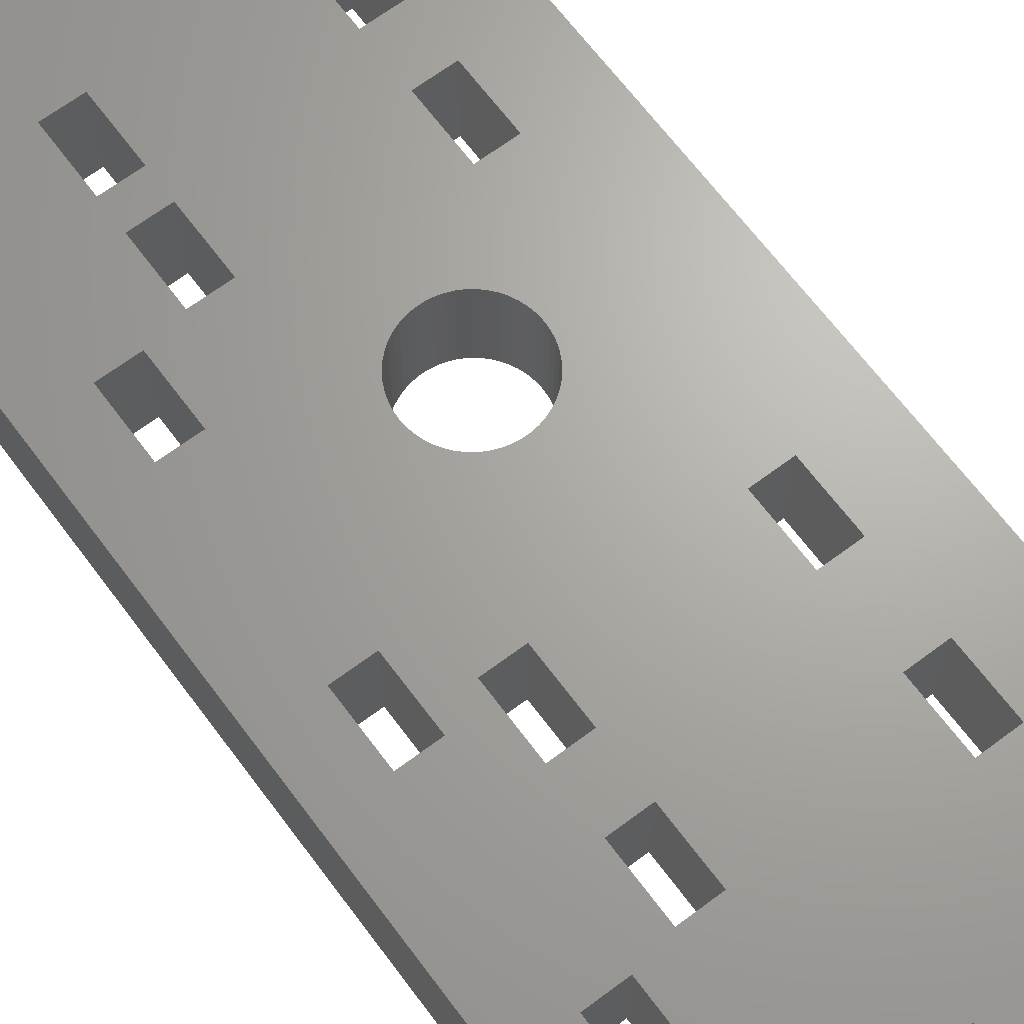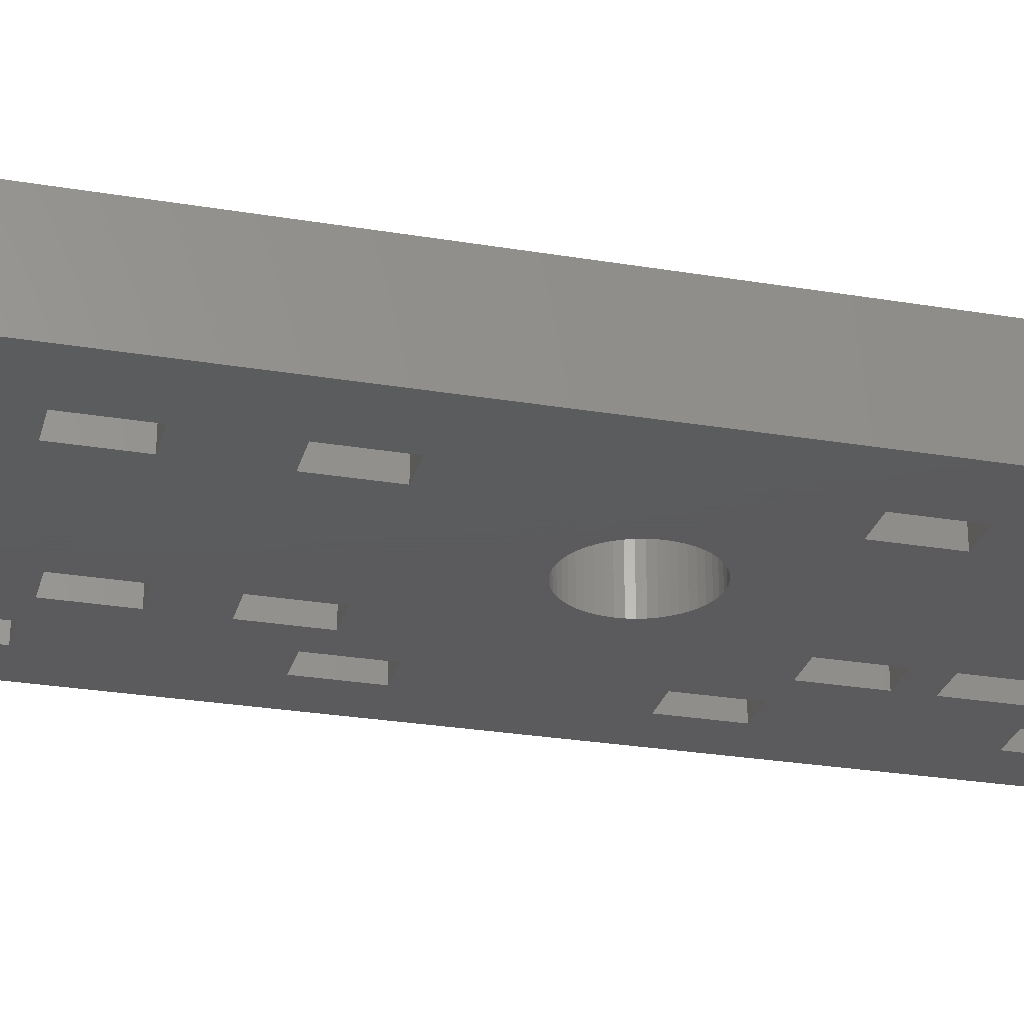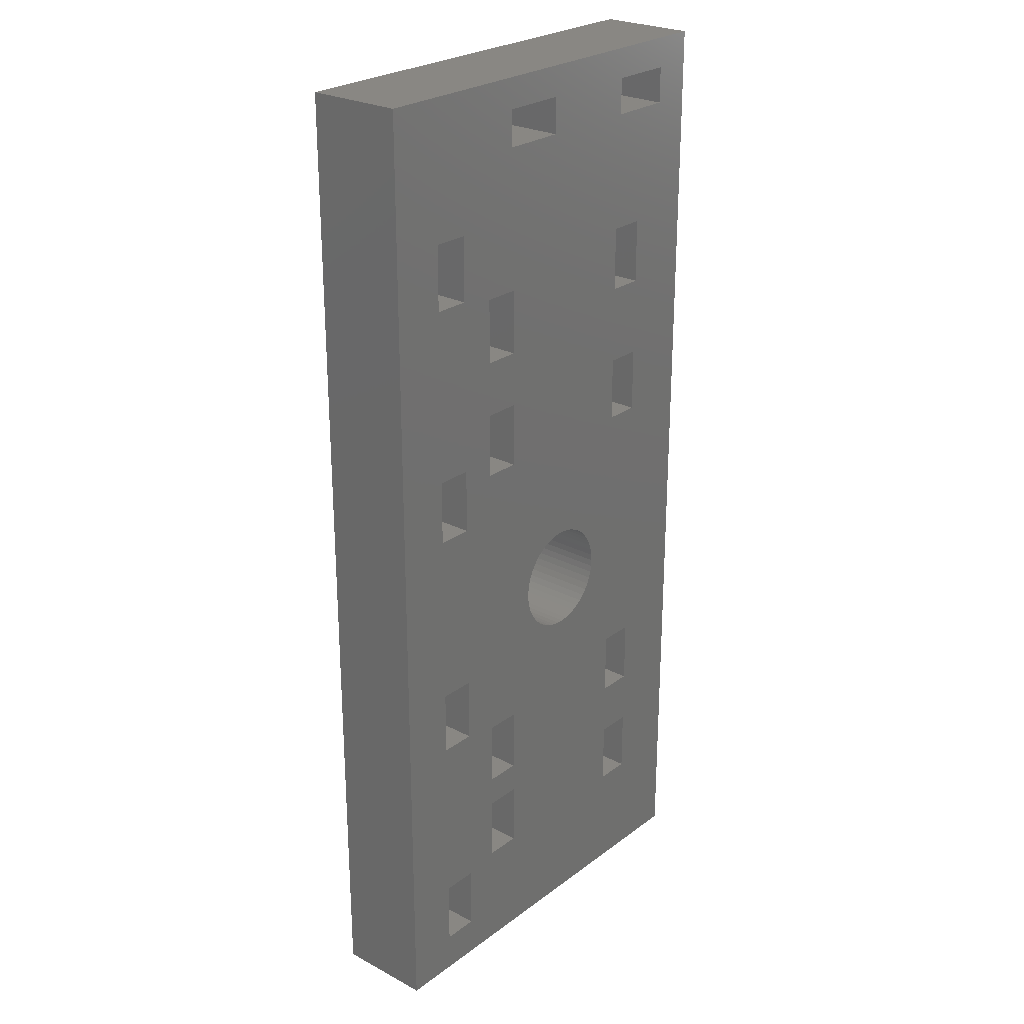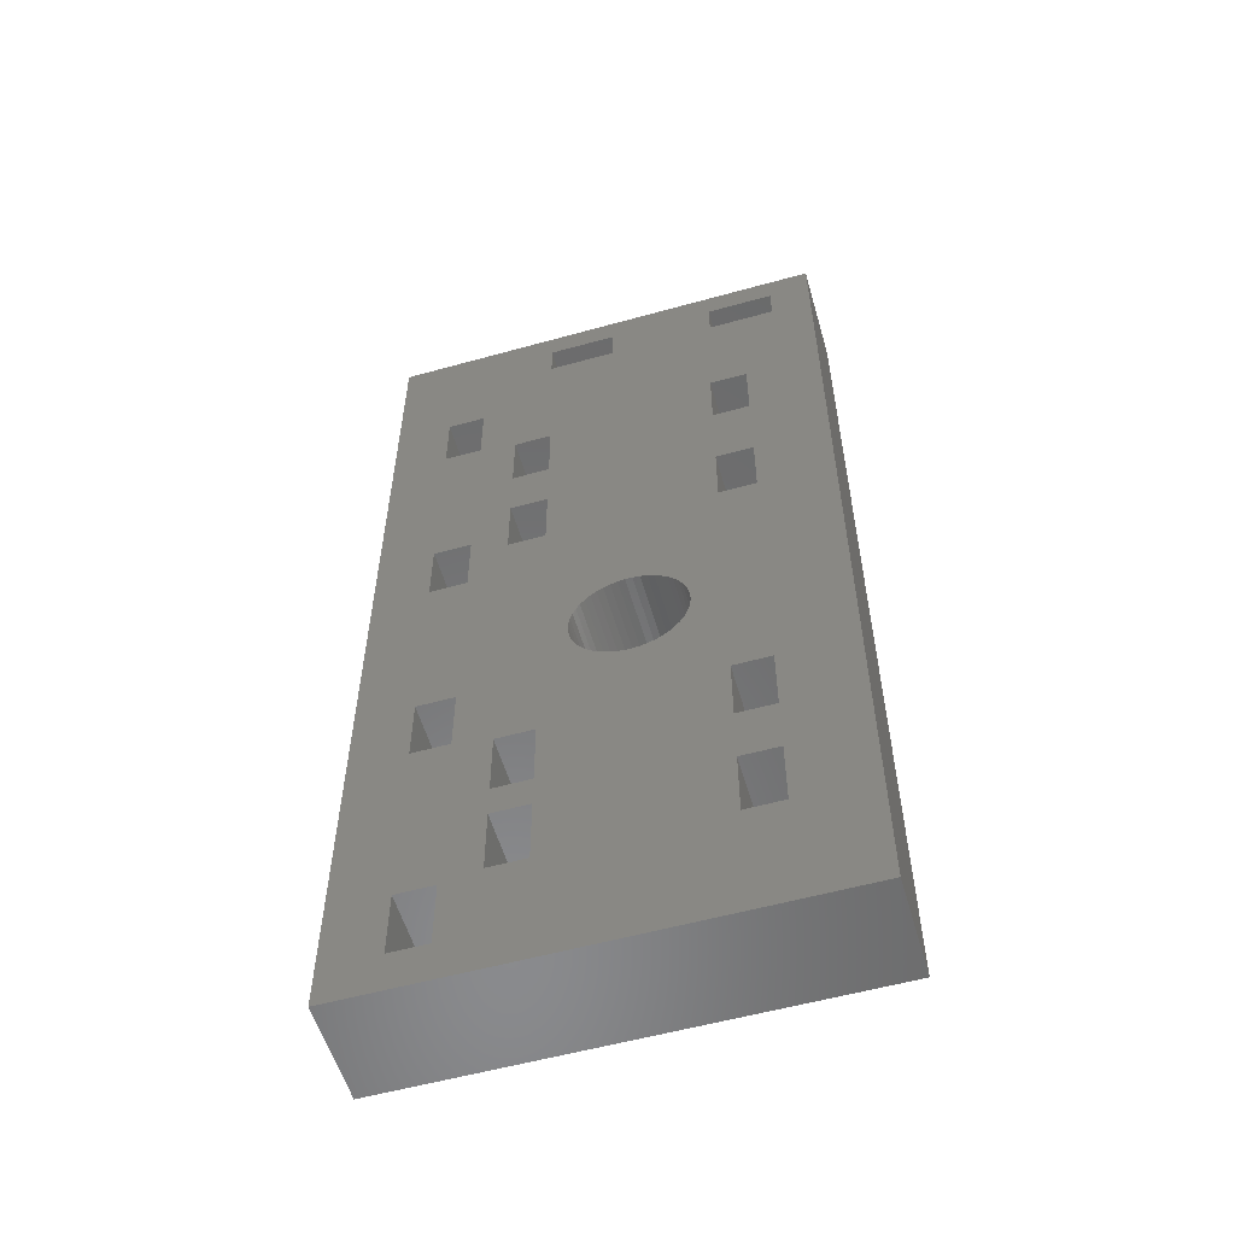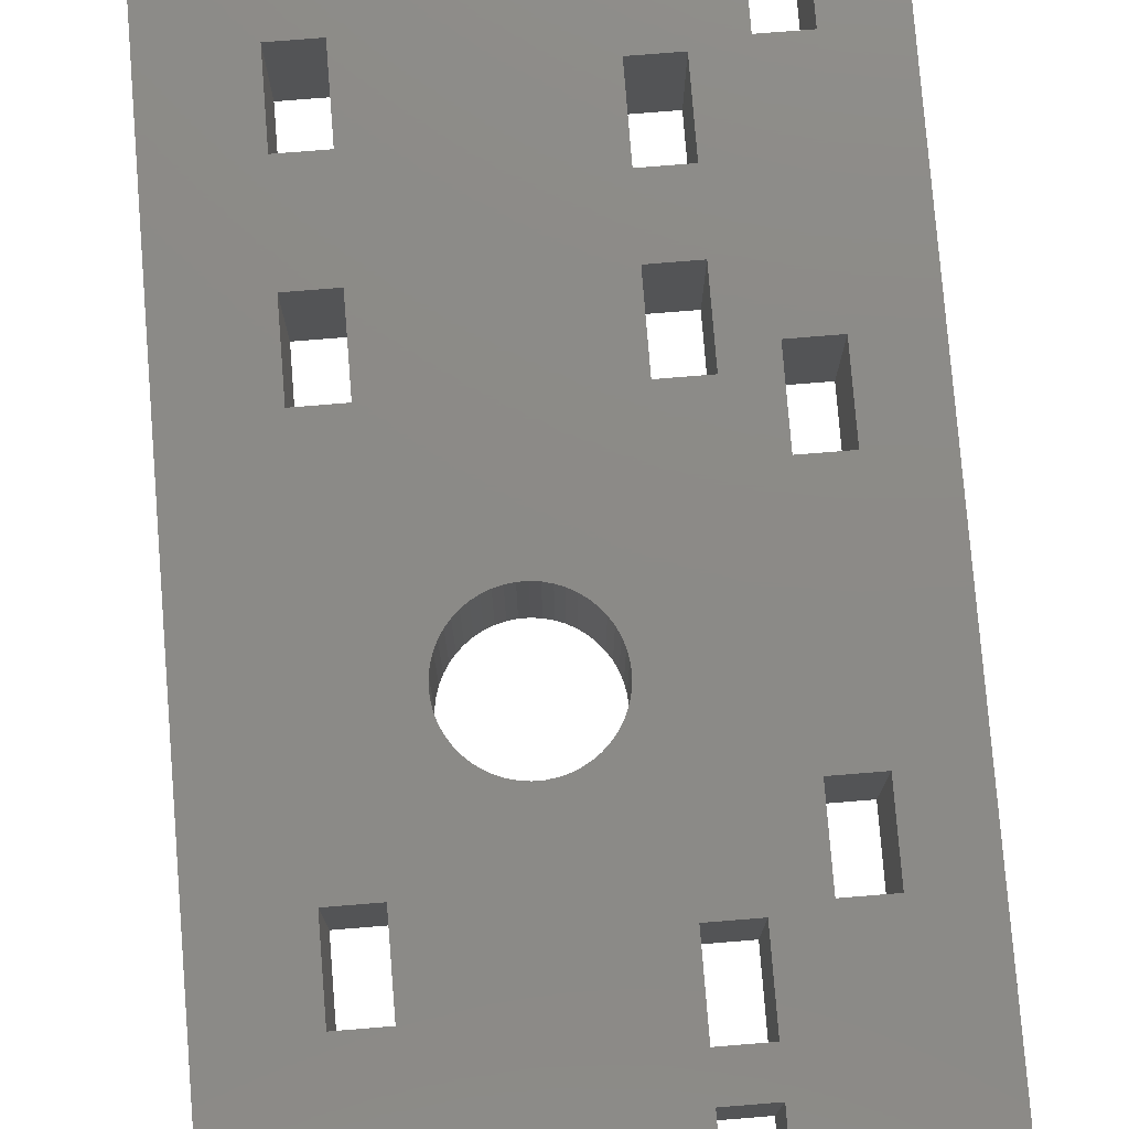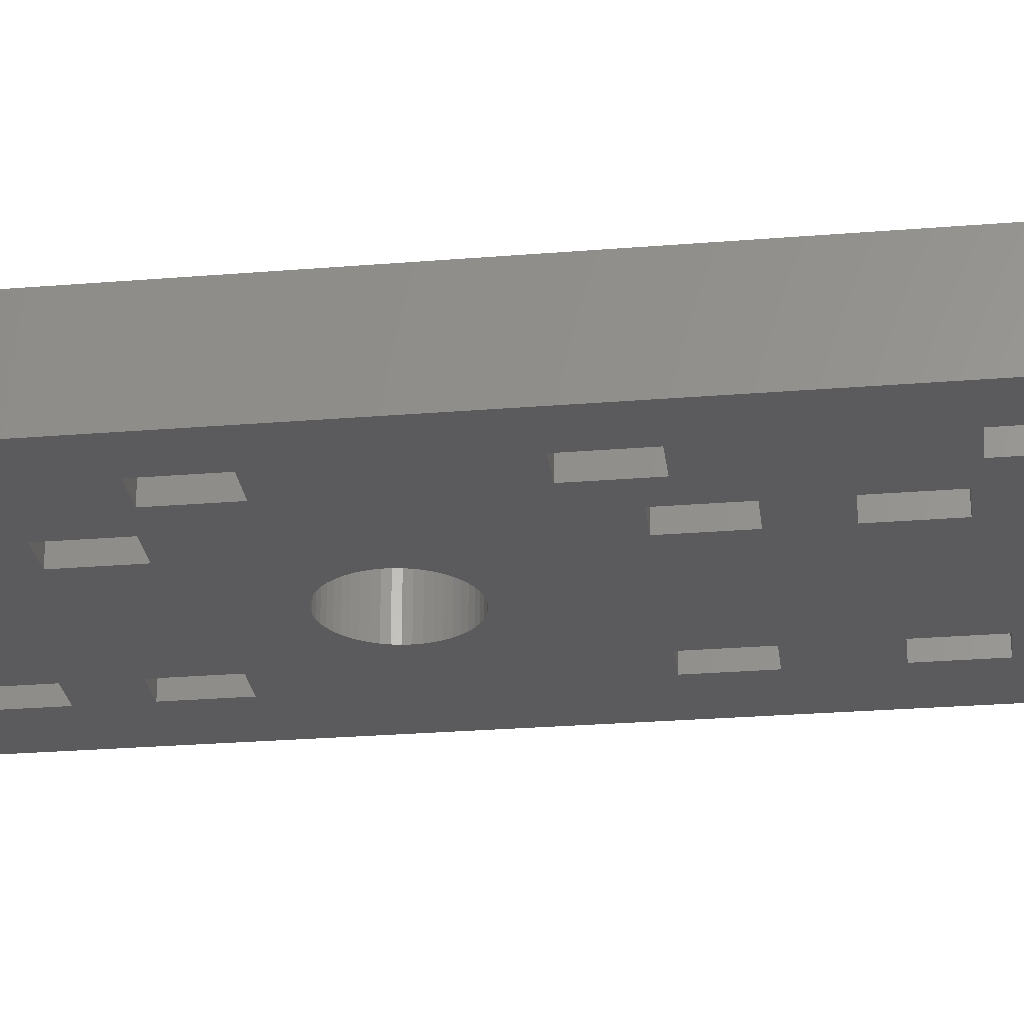
<metadata>
{"format":"stl","ext":"stl","renderer":"f3d","projection":"perspective","resolution":1024,"background":"white","views":[{"elev":67.0,"azim":143.2,"up":"+Z"},{"elev":-27.3,"azim":-104.5,"up":"+Z"},{"elev":25.5,"azim":130.3,"up":"+Y"},{"elev":-56.3,"azim":-163.8,"up":"+Y"},{"elev":77.4,"azim":-4.6,"up":"+Z"},{"elev":-27.0,"azim":97.2,"up":"+Z"}]}
</metadata>
<code>
# stl→obj: 220 verts, 496 faces
v 14.25 1.65 4
v 14.25 4.35 0
v 14.25 4.35 4
v 14.25 1.65 0
v 15.75 1.65 0
v 15.75 4.35 4
v 15.75 4.35 0
v 15.75 1.65 4
v 14.25 11.65 4
v 14.25 14.35 0
v 14.25 14.35 4
v 14.25 11.65 0
v 15.75 11.65 0
v 15.75 14.35 4
v 15.75 14.35 0
v 15.75 11.65 4
v 14.25 21.65 4
v 14.25 24.35 0
v 14.25 24.35 4
v 14.25 21.65 0
v 15.75 21.65 0
v 15.75 24.35 4
v 15.75 24.35 0
v 15.75 21.65 4
v 14.25 31.65 4
v 14.25 34.35 0
v 14.25 34.35 4
v 14.25 31.65 0
v 15.75 31.65 0
v 15.75 34.35 4
v 15.75 34.35 0
v 15.75 31.65 4
v 8.65 38.75 0
v 11.35 38.75 4
v 8.65 38.75 4
v 11.35 38.75 0
v 11.35 37.25 0
v 8.65 37.25 4
v 11.35 37.25 4
v 8.65 37.25 0
v 1.65 38.75 0
v 4.35 38.75 4
v 1.65 38.75 4
v 4.35 38.75 0
v 1.65 37.25 4
v 1.65 37.25 0
v 4.35 37.25 0
v 4.35 37.25 4
v 11.25 4.65 4
v 11.25 7.35 0
v 11.25 7.35 4
v 11.25 4.65 0
v 12.75 4.65 0
v 12.75 7.35 4
v 12.75 7.35 0
v 12.75 4.65 4
v 11.25 8.65 4
v 11.25 11.35 0
v 11.25 11.35 4
v 11.25 8.65 0
v 12.75 8.65 0
v 12.75 11.35 4
v 12.75 11.35 0
v 12.75 8.65 4
v 11.25 23.65 4
v 11.25 26.35 0
v 11.25 26.35 4
v 11.25 23.65 0
v 12.75 23.65 0
v 12.75 26.35 4
v 12.75 26.35 0
v 12.75 23.65 4
v 11.25 28.65 4
v 11.25 31.35 0
v 11.25 31.35 4
v 11.25 28.65 0
v 12.75 28.65 0
v 12.75 31.35 4
v 12.75 31.35 0
v 12.75 28.65 4
v 3 4.65 4
v 3 7.35 0
v 3 7.35 4
v 3 4.65 0
v 4.5 4.65 0
v 4.5 7.35 4
v 4.5 7.35 0
v 4.5 4.65 4
v 3 9.65 4
v 3 12.35 0
v 3 12.35 4
v 3 9.65 0
v 4.5 9.65 0
v 4.5 12.35 4
v 4.5 12.35 0
v 4.5 9.65 4
v 3 23.65 4
v 3 26.35 0
v 3 26.35 4
v 3 23.65 0
v 4.5 23.65 0
v 4.5 26.35 4
v 4.5 26.35 0
v 4.5 23.65 4
v 3 29.65 4
v 3 32.35 0
v 3 32.35 4
v 3 29.65 0
v 4.5 29.65 0
v 4.5 32.35 4
v 4.5 32.35 0
v 4.5 29.65 4
v 0 0 0
v 0 40 4
v 0 40 0
v 0 0 4
v 5.768 17.28 4
v 5.75 17 4
v 10.18 17.56 4
v 10.09 17.83 4
v 10.25 17 4
v 10.23 17.28 4
v 18 40 4
v 8.422 19.21 4
v 8.141 19.25 4
v 7.859 19.25 4
v 7.578 19.21 4
v 7.305 19.14 4
v 7.042 19.04 4
v 6.794 18.9 4
v 6.566 18.73 4
v 6.36 18.54 4
v 6.18 18.32 4
v 6.028 18.08 4
v 18 0 4
v 9.64 15.46 4
v 9.82 15.68 4
v 9.434 15.27 4
v 9.206 15.1 4
v 8.958 14.96 4
v 8.695 14.86 4
v 8.422 14.79 4
v 8.141 14.75 4
v 7.859 14.75 4
v 7.578 14.79 4
v 7.305 14.86 4
v 7.042 14.96 4
v 6.794 15.1 4
v 6.566 15.27 4
v 6.36 15.46 4
v 6.18 15.68 4
v 6.028 15.92 4
v 5.908 16.17 4
v 5.908 17.83 4
v 5.821 17.56 4
v 5.768 16.72 4
v 5.821 16.44 4
v 10.23 16.72 4
v 10.09 16.17 4
v 10.18 16.44 4
v 9.972 15.92 4
v 9.972 18.08 4
v 9.82 18.32 4
v 9.64 18.54 4
v 9.434 18.73 4
v 9.206 18.9 4
v 8.958 19.04 4
v 8.695 19.14 4
v 18 40 0
v 18 0 0
v 5.768 17.28 0
v 9.82 18.32 0
v 9.972 18.08 0
v 9.64 18.54 0
v 9.434 18.73 0
v 9.206 18.9 0
v 8.958 19.04 0
v 8.695 19.14 0
v 8.422 19.21 0
v 8.141 19.25 0
v 7.859 19.25 0
v 10.25 17 0
v 10.23 16.72 0
v 10.23 17.28 0
v 10.18 17.56 0
v 10.09 17.83 0
v 10.18 16.44 0
v 10.09 16.17 0
v 9.972 15.92 0
v 9.82 15.68 0
v 9.64 15.46 0
v 9.434 15.27 0
v 9.206 15.1 0
v 8.958 14.96 0
v 8.695 14.86 0
v 8.422 14.79 0
v 8.141 14.75 0
v 7.859 14.75 0
v 7.578 14.79 0
v 7.305 14.86 0
v 7.042 14.96 0
v 6.794 15.1 0
v 6.566 15.27 0
v 6.36 15.46 0
v 6.18 15.68 0
v 6.028 15.92 0
v 7.578 19.21 0
v 7.305 19.14 0
v 7.042 19.04 0
v 6.794 18.9 0
v 6.566 18.73 0
v 6.36 18.54 0
v 6.18 18.32 0
v 6.028 18.08 0
v 5.908 17.83 0
v 5.821 17.56 0
v 5.908 16.17 0
v 5.821 16.44 0
v 5.768 16.72 0
v 5.75 17 0
f 1 2 3
f 2 1 4
f 5 6 7
f 6 5 8
f 2 6 3
f 6 2 7
f 5 1 8
f 1 5 4
f 9 10 11
f 10 9 12
f 13 14 15
f 14 13 16
f 13 9 16
f 9 13 12
f 10 14 11
f 14 10 15
f 17 18 19
f 18 17 20
f 21 22 23
f 22 21 24
f 21 17 24
f 17 21 20
f 18 22 19
f 22 18 23
f 25 26 27
f 26 25 28
f 29 30 31
f 30 29 32
f 29 25 32
f 25 29 28
f 26 30 27
f 30 26 31
f 33 34 35
f 34 33 36
f 37 38 39
f 38 37 40
f 37 34 36
f 34 37 39
f 38 33 35
f 33 38 40
f 41 42 43
f 42 41 44
f 45 41 43
f 41 45 46
f 47 45 48
f 45 47 46
f 47 42 44
f 42 47 48
f 49 50 51
f 50 49 52
f 53 54 55
f 54 53 56
f 50 54 51
f 54 50 55
f 53 49 56
f 49 53 52
f 57 58 59
f 58 57 60
f 61 62 63
f 62 61 64
f 58 62 59
f 62 58 63
f 61 57 64
f 57 61 60
f 65 66 67
f 66 65 68
f 69 70 71
f 70 69 72
f 66 70 67
f 70 66 71
f 69 65 72
f 65 69 68
f 73 74 75
f 74 73 76
f 77 78 79
f 78 77 80
f 74 78 75
f 78 74 79
f 77 73 80
f 73 77 76
f 81 82 83
f 82 81 84
f 85 86 87
f 86 85 88
f 82 86 83
f 86 82 87
f 85 81 88
f 81 85 84
f 89 90 91
f 90 89 92
f 93 94 95
f 94 93 96
f 90 94 91
f 94 90 95
f 93 89 96
f 89 93 92
f 97 98 99
f 98 97 100
f 101 102 103
f 102 101 104
f 98 102 99
f 102 98 103
f 101 97 104
f 97 101 100
f 105 106 107
f 106 105 108
f 109 110 111
f 110 109 112
f 106 110 107
f 110 106 111
f 109 105 112
f 105 109 108
f 113 114 115
f 114 113 116
f 89 86 96
f 86 89 83
f 117 91 118
f 118 91 94
f 105 102 112
f 102 105 99
f 57 54 64
f 54 57 51
f 119 17 120
f 121 11 122
f 73 70 80
f 70 73 67
f 64 16 9
f 16 64 6
f 17 14 24
f 14 17 11
f 80 32 25
f 32 80 22
f 32 123 30
f 123 27 30
f 78 25 27
f 70 22 80
f 22 70 19
f 65 17 72
f 120 17 65
f 11 62 9
f 25 78 80
f 123 39 27
f 39 123 34
f 123 35 34
f 48 38 35
f 38 112 124
f 102 124 112
f 104 124 102
f 124 104 125
f 125 104 126
f 127 104 128
f 128 104 129
f 129 104 130
f 130 104 131
f 131 104 132
f 132 104 133
f 97 133 104
f 133 97 134
f 126 104 127
f 38 110 112
f 48 35 42
f 114 35 123
f 35 114 42
f 43 114 45
f 42 114 43
f 22 123 32
f 24 123 22
f 123 24 135
f 14 135 24
f 16 135 14
f 6 135 16
f 8 135 6
f 1 135 8
f 72 19 70
f 19 72 17
f 64 9 62
f 54 6 64
f 6 54 3
f 56 3 54
f 3 56 1
f 49 1 56
f 136 11 137
f 11 59 62
f 11 136 59
f 138 59 136
f 139 59 138
f 140 59 139
f 141 59 140
f 142 59 141
f 143 59 142
f 144 59 143
f 59 96 57
f 86 57 96
f 94 59 144
f 94 144 145
f 94 145 146
f 94 146 147
f 94 147 148
f 94 148 149
f 94 149 150
f 94 150 151
f 94 151 152
f 94 152 153
f 134 97 154
f 154 97 155
f 155 97 117
f 91 117 97
f 118 94 156
f 94 157 156
f 94 153 157
f 59 94 96
f 57 86 51
f 51 86 49
f 88 49 86
f 49 88 1
f 116 1 88
f 116 88 81
f 89 116 83
f 1 116 135
f 83 116 81
f 75 27 39
f 27 75 78
f 38 73 75
f 124 73 38
f 67 124 65
f 158 11 121
f 159 11 160
f 161 11 159
f 137 11 161
f 38 75 39
f 160 11 158
f 17 122 11
f 122 17 119
f 65 162 120
f 65 163 162
f 65 164 163
f 65 165 164
f 65 166 165
f 65 167 166
f 65 168 167
f 73 124 67
f 65 124 168
f 38 48 110
f 48 107 110
f 45 105 107
f 114 105 45
f 105 114 99
f 99 114 97
f 116 97 114
f 97 116 91
f 91 116 89
f 45 107 48
f 135 169 123
f 169 135 170
f 169 114 123
f 114 169 115
f 106 47 111
f 47 106 46
f 98 109 103
f 109 98 108
f 100 171 90
f 171 100 101
f 82 93 87
f 93 82 92
f 26 74 37
f 172 20 173
f 174 20 172
f 175 20 174
f 20 175 68
f 176 68 175
f 177 68 176
f 178 68 177
f 179 68 178
f 180 68 179
f 181 68 180
f 103 66 101
f 111 74 109
f 40 74 111
f 109 76 103
f 66 77 71
f 77 66 76
f 182 10 183
f 10 184 20
f 50 61 55
f 61 50 60
f 71 23 18
f 23 77 29
f 10 21 15
f 21 10 20
f 55 7 2
f 7 55 13
f 7 170 5
f 170 4 5
f 53 2 4
f 61 13 55
f 63 12 61
f 58 10 63
f 183 10 58
f 20 69 18
f 2 53 55
f 4 52 53
f 87 50 52
f 50 87 60
f 93 60 87
f 20 68 69
f 185 20 184
f 186 20 185
f 173 20 186
f 184 10 182
f 58 187 183
f 58 188 187
f 58 189 188
f 58 190 189
f 58 191 190
f 58 192 191
f 58 193 192
f 58 194 193
f 58 195 194
f 58 196 195
f 95 58 93
f 58 197 196
f 58 198 197
f 58 95 198
f 198 95 199
f 199 95 200
f 200 95 201
f 201 95 202
f 202 95 203
f 204 95 205
f 205 95 206
f 90 206 95
f 203 95 204
f 60 93 58
f 87 52 85
f 4 85 52
f 113 4 170
f 4 113 85
f 113 82 84
f 82 113 92
f 92 113 90
f 90 113 100
f 115 100 113
f 100 115 98
f 98 115 108
f 108 46 106
f 46 108 115
f 85 113 84
f 13 170 7
f 15 170 13
f 21 170 15
f 170 21 169
f 23 169 21
f 29 169 23
f 31 169 29
f 26 169 31
f 13 61 12
f 12 63 10
f 71 18 69
f 23 71 77
f 29 77 28
f 79 28 77
f 28 79 26
f 74 26 79
f 37 169 26
f 36 169 37
f 33 169 36
f 68 101 66
f 68 181 101
f 101 181 207
f 101 207 208
f 101 208 209
f 101 209 210
f 101 210 211
f 101 211 212
f 101 212 213
f 101 213 214
f 101 214 215
f 101 215 216
f 101 216 171
f 206 90 217
f 217 90 218
f 218 90 219
f 219 90 220
f 220 90 171
f 66 103 76
f 76 109 74
f 74 40 37
f 47 40 111
f 40 47 33
f 44 33 47
f 115 33 44
f 115 44 41
f 33 115 169
f 46 115 41
f 113 135 116
f 135 113 170
f 117 216 155
f 216 117 171
f 172 164 174
f 164 172 163
f 179 168 124
f 168 179 178
f 210 129 130
f 129 210 209
f 155 215 154
f 215 155 216
f 187 158 183
f 158 187 160
f 181 125 126
f 125 181 180
f 178 167 168
f 167 178 177
f 118 171 117
f 171 118 220
f 134 213 133
f 213 134 214
f 208 127 128
f 127 208 207
f 133 212 132
f 212 133 213
f 182 122 184
f 122 182 121
f 188 160 187
f 160 188 159
f 192 139 138
f 139 192 193
f 184 119 185
f 119 184 122
f 176 165 166
f 165 176 175
f 175 164 165
f 164 175 174
f 207 126 127
f 126 207 181
f 180 124 125
f 124 180 179
f 177 166 167
f 166 177 176
f 156 220 118
f 220 156 219
f 154 214 134
f 214 154 215
f 209 128 129
f 128 209 208
f 212 131 132
f 131 212 211
f 211 130 131
f 130 211 210
f 183 121 182
f 121 183 158
f 190 161 189
f 161 190 137
f 196 143 142
f 143 196 197
f 157 219 156
f 219 157 218
f 195 142 141
f 142 195 196
f 173 163 172
f 163 173 162
f 186 162 173
f 162 186 120
f 185 120 186
f 120 185 119
f 189 159 188
f 159 189 161
f 203 150 149
f 150 203 204
f 193 140 139
f 140 193 194
f 194 141 140
f 141 194 195
f 191 137 190
f 137 191 136
f 199 146 145
f 146 199 200
f 198 145 144
f 145 198 199
f 150 205 151
f 205 150 204
f 152 217 153
f 217 152 206
f 153 218 157
f 218 153 217
f 151 206 152
f 206 151 205
f 191 138 136
f 138 191 192
f 197 144 143
f 144 197 198
f 202 149 148
f 149 202 203
f 200 147 146
f 147 200 201
f 201 148 147
f 148 201 202

</code>
